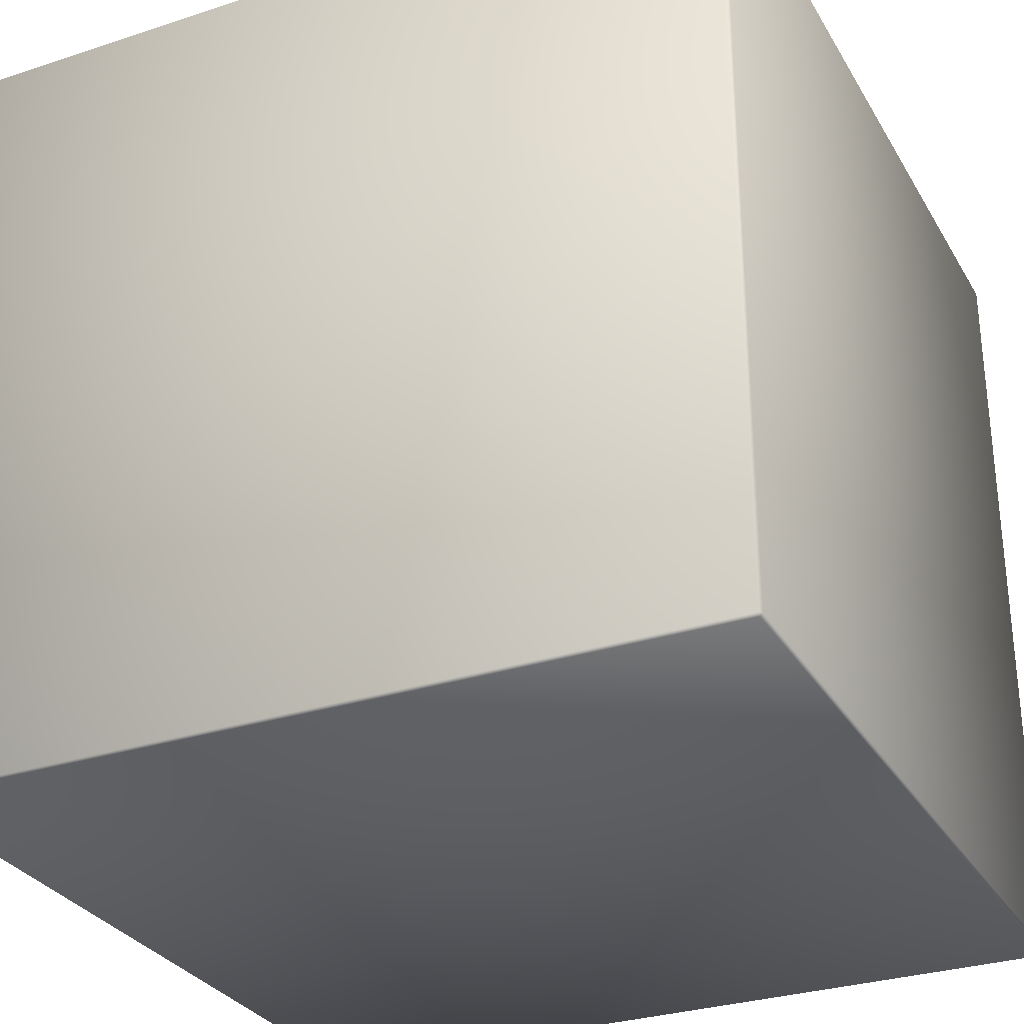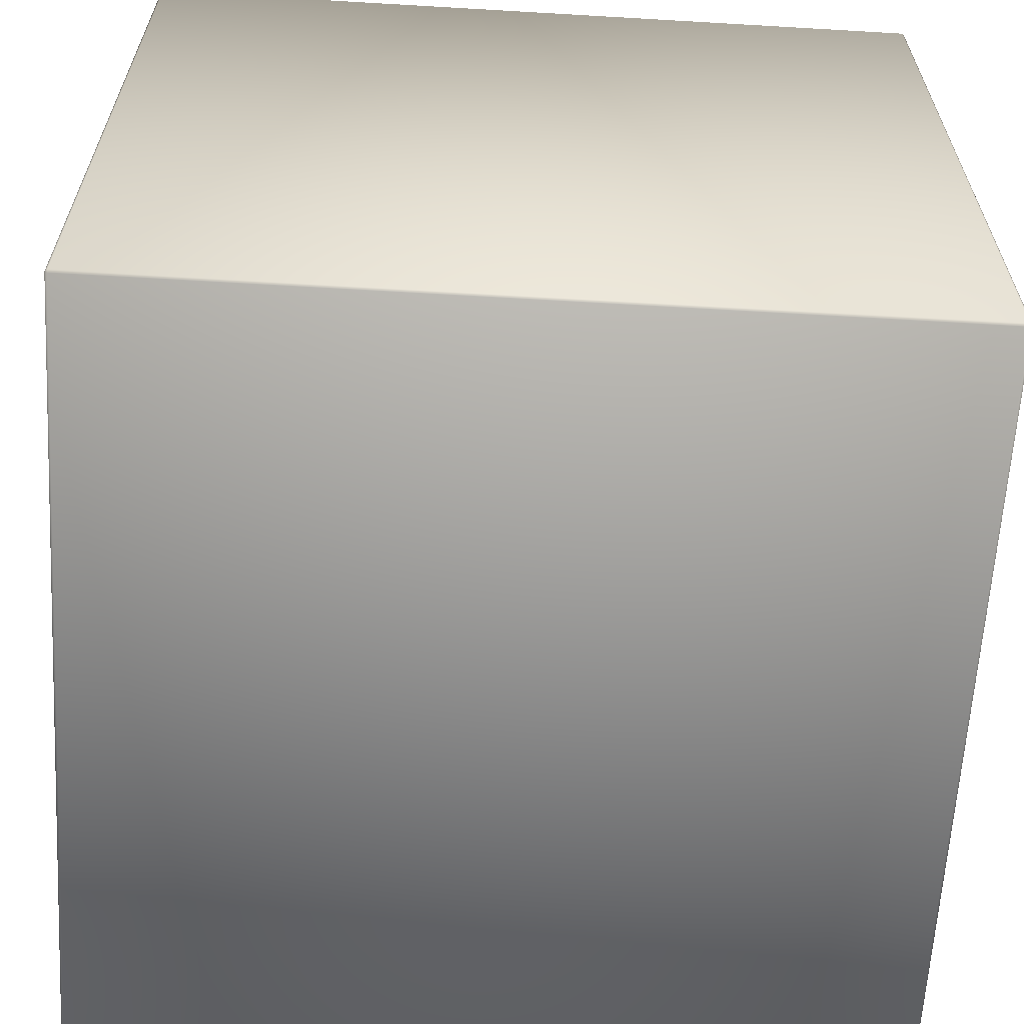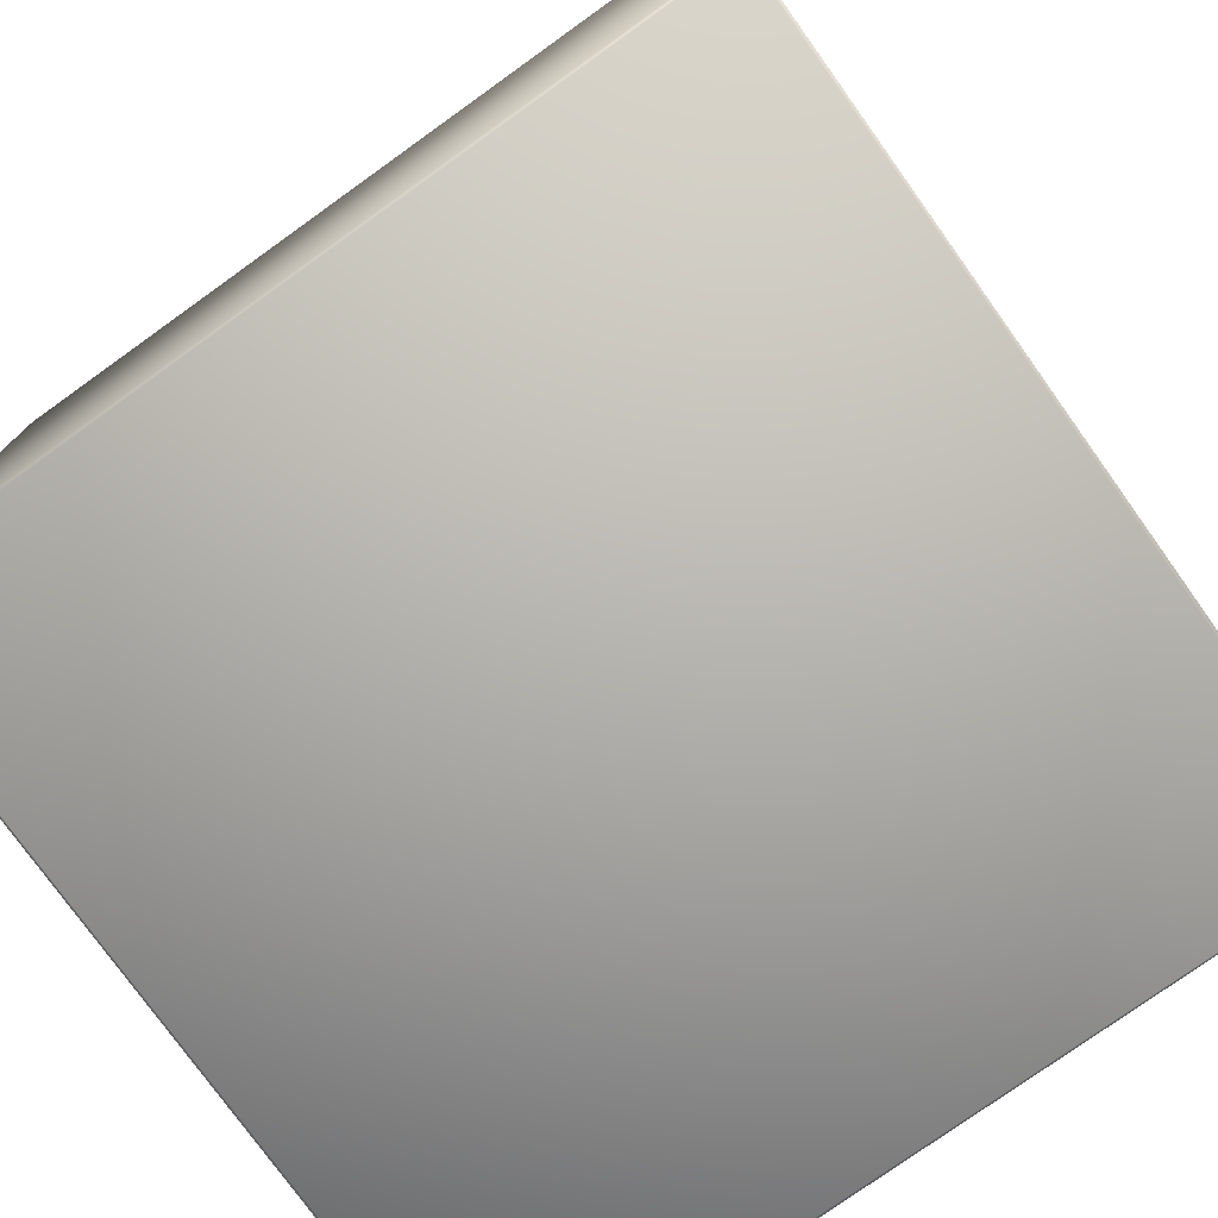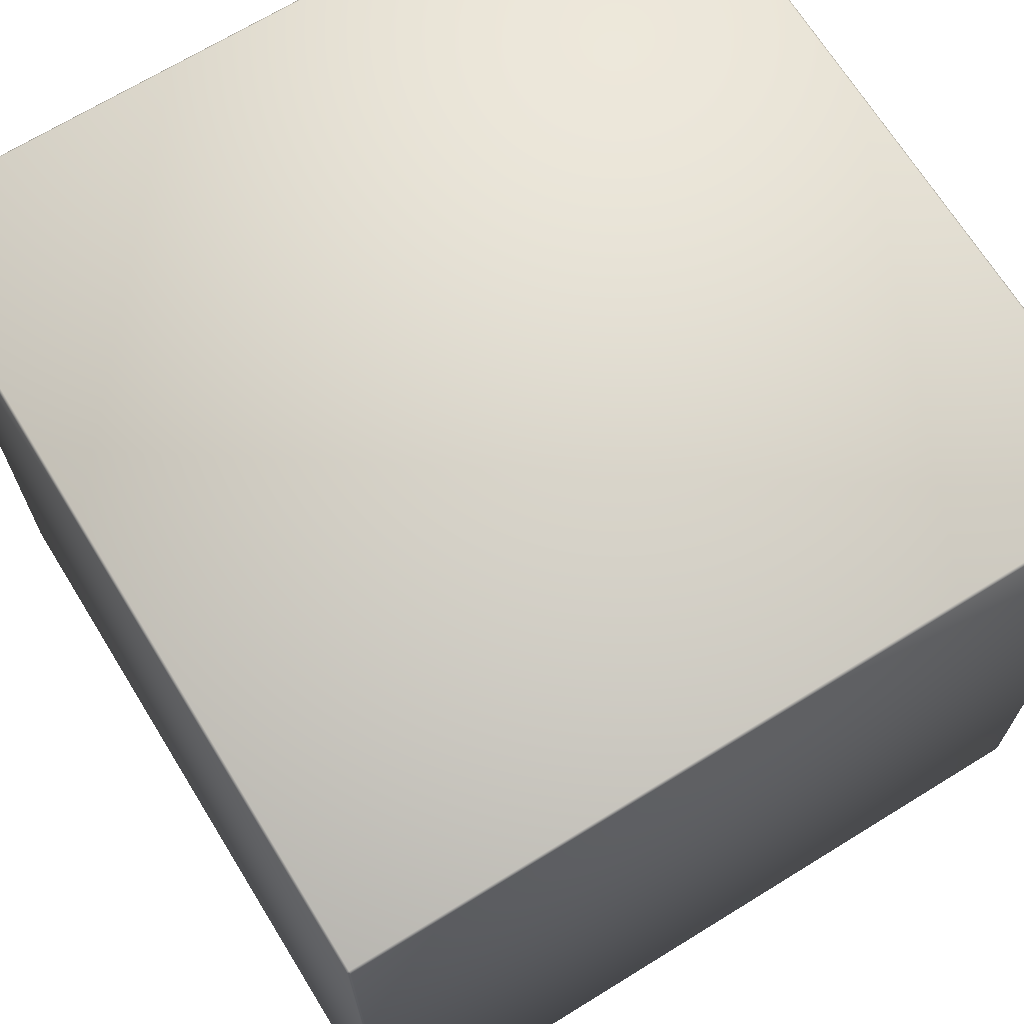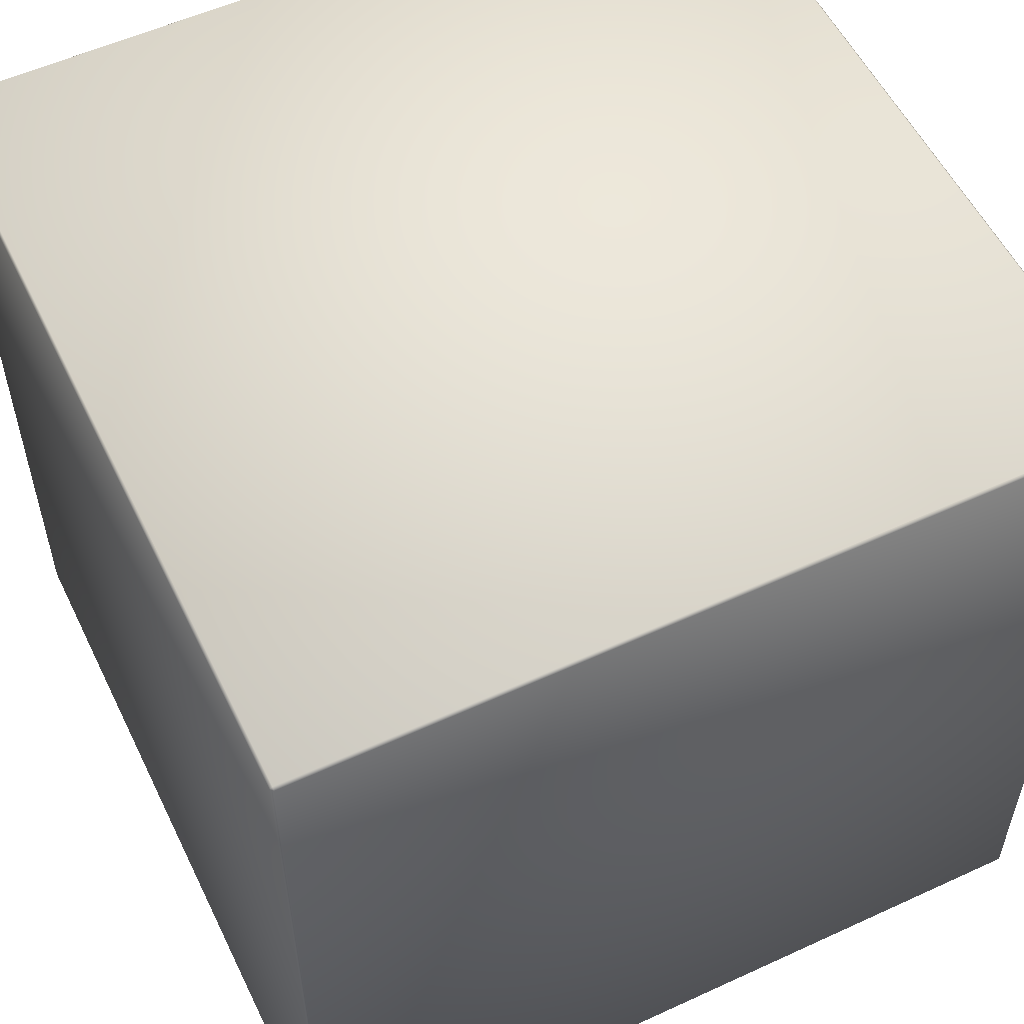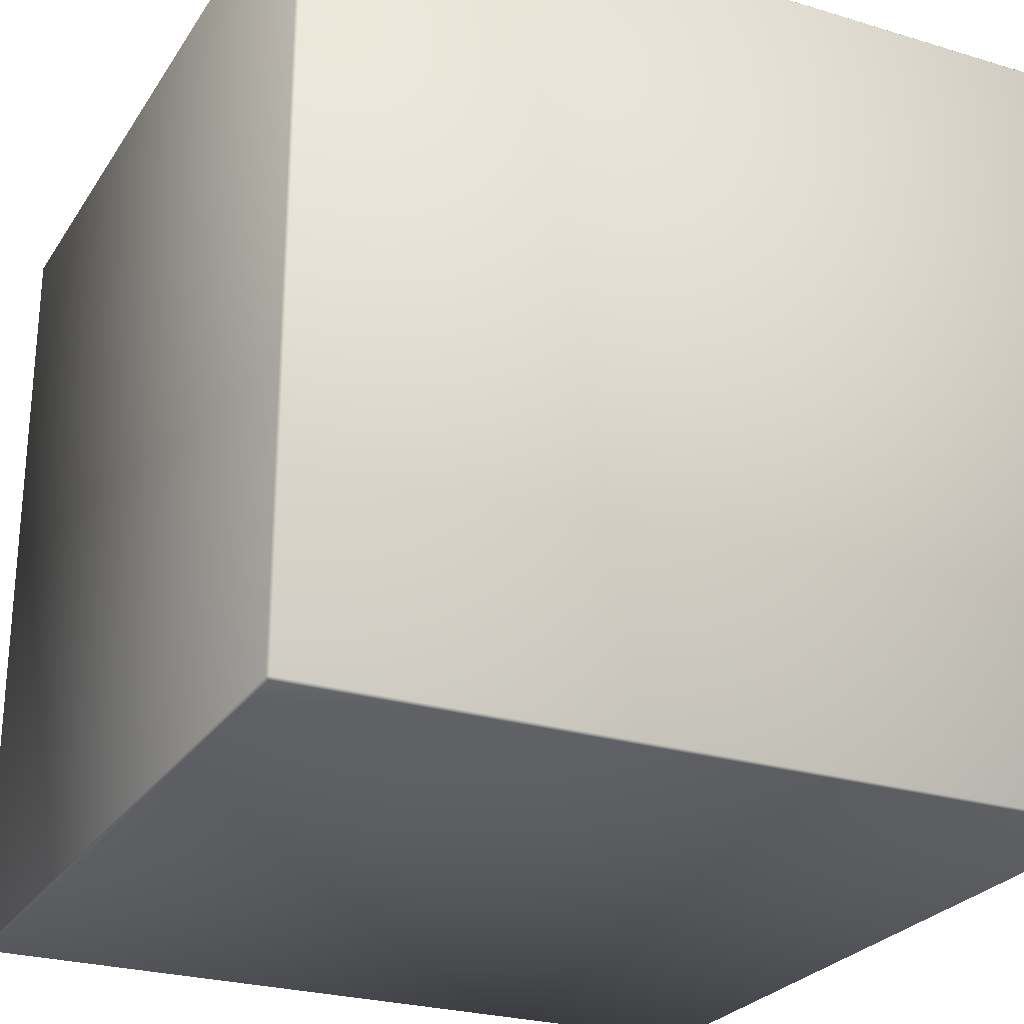
<metadata>
{"format":"obj","ext":"obj","renderer":"f3d","projection":"perspective","resolution":1024,"background":"white","views":[{"elev":-30.2,"azim":-64.6,"up":"+Y"},{"elev":-62.9,"azim":-3.4,"up":"+Z"},{"elev":-77.1,"azim":35.6,"up":"+Z"},{"elev":68.7,"azim":58.3,"up":"+Y"},{"elev":55.6,"azim":154.2,"up":"+Y"},{"elev":-25.9,"azim":-25.7,"up":"+Y"}]}
</metadata>
<code>
o CardboardBox_06_Cube.036
v -0.9932 -1 0.9932
v -0.9932 -0.9932 1
v -1 -0.9932 0.9932
v -0.9932 0.9932 1
v -0.9932 1 0.9932
v -1 0.9932 0.9932
v -0.9932 -1 -0.9932
v -1 -0.9932 -0.9932
v -0.9932 -0.9932 -1
v -0.9932 1 -0.9932
v -0.9932 0.9932 -1
v -1 0.9932 -0.9932
v 0.9932 -1 0.9932
v 1 -0.9932 0.9932
v 0.9932 -0.9932 1
v 0.9932 1 0.9932
v 0.9932 0.9932 1
v 1 0.9932 0.9932
v 0.9932 -1 -0.9932
v 0.9932 -0.9932 -1
v 1 -0.9932 -0.9932
v 0.9932 1 -0.9932
v 1 0.9932 -0.9932
v 0.9932 0.9932 -1
f 15 17 4 2
f 21 23 18 14
f 22 10 5 16
f 3 6 12 8
f 9 11 24 20
f 1 2 3
f 4 5 6
f 7 8 9
f 10 11 12
f 13 14 15
f 16 17 18
f 19 20 21
f 22 23 24
f 7 1 3 8
f 2 4 6 3
f 5 10 12 6
f 11 9 8 12
f 19 7 9 20
f 10 22 24 11
f 23 21 20 24
f 13 19 21 14
f 22 16 18 23
f 17 15 14 18
f 1 13 15 2
f 16 5 4 17
f 7 19 13 1

</code>
